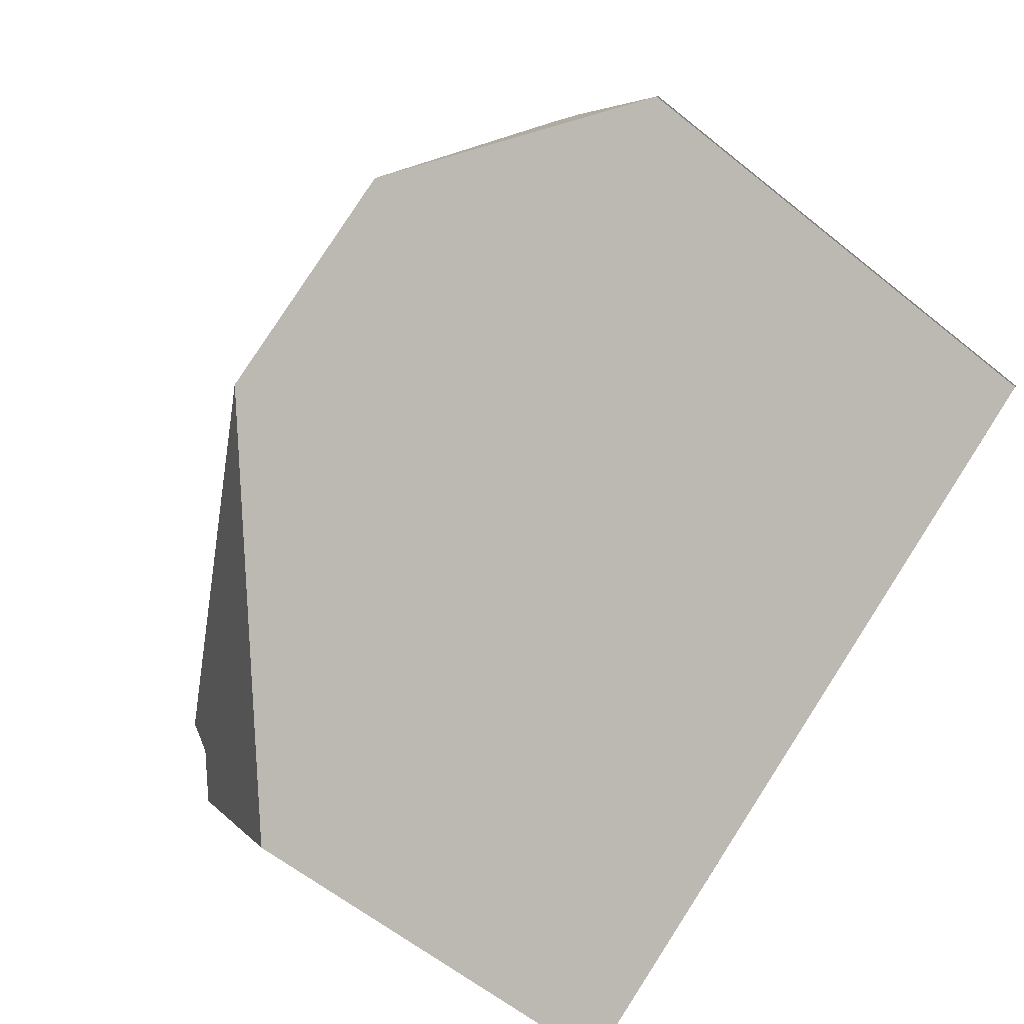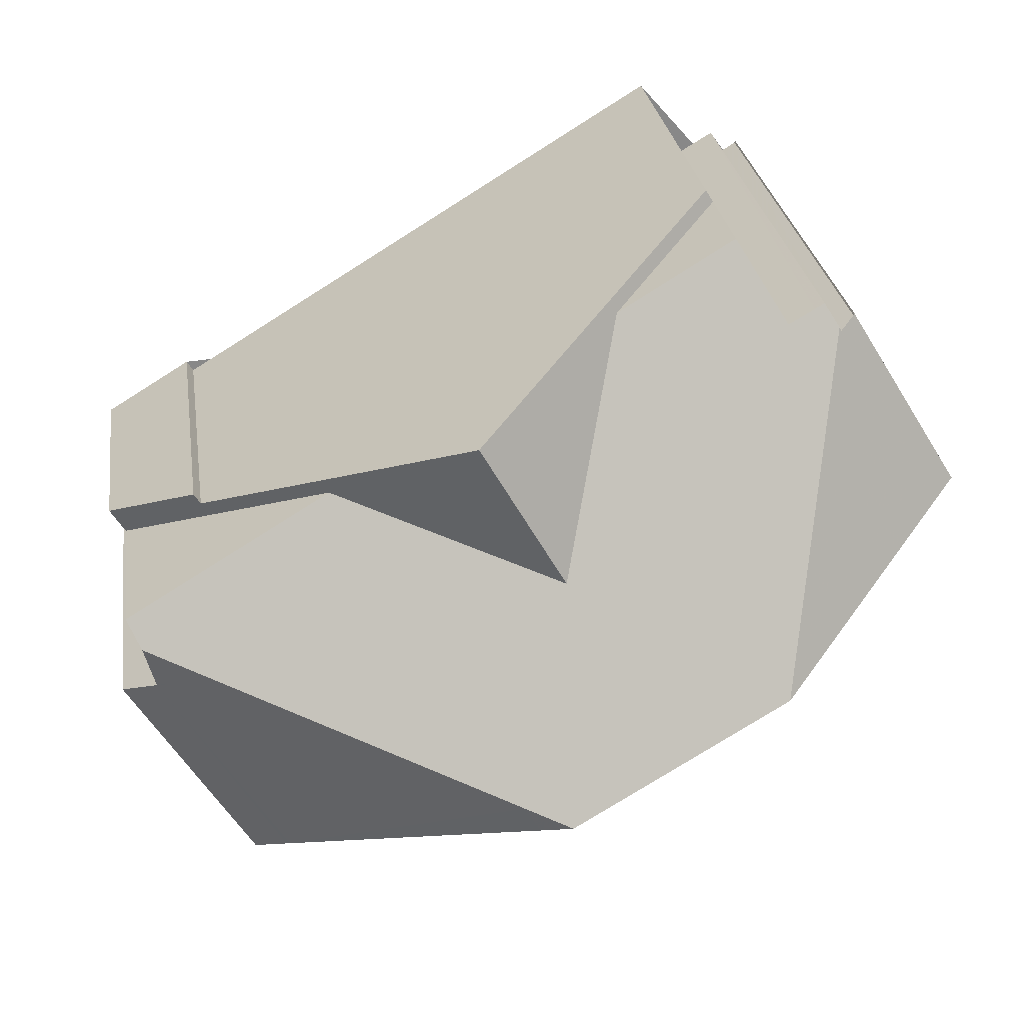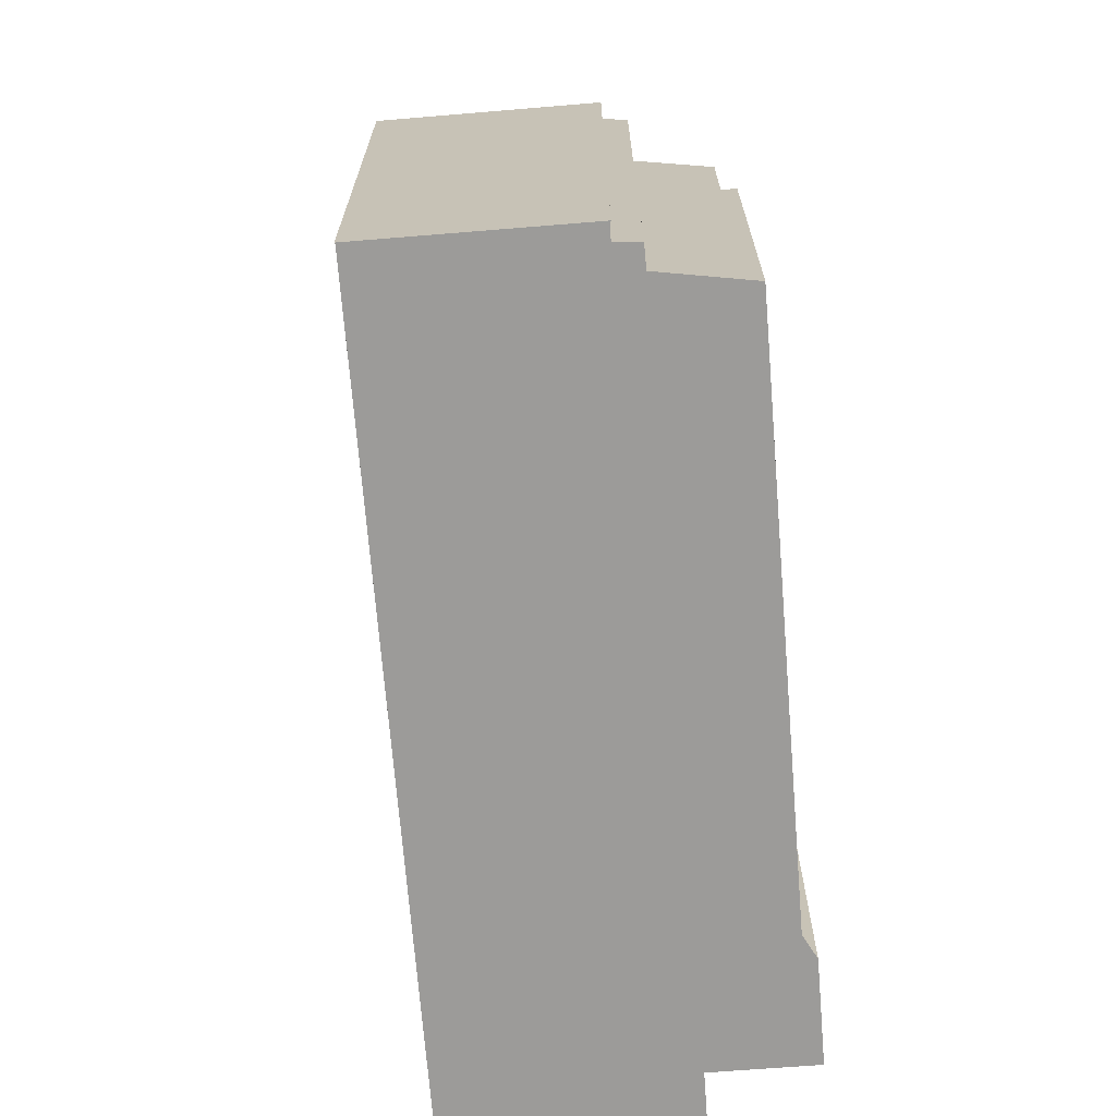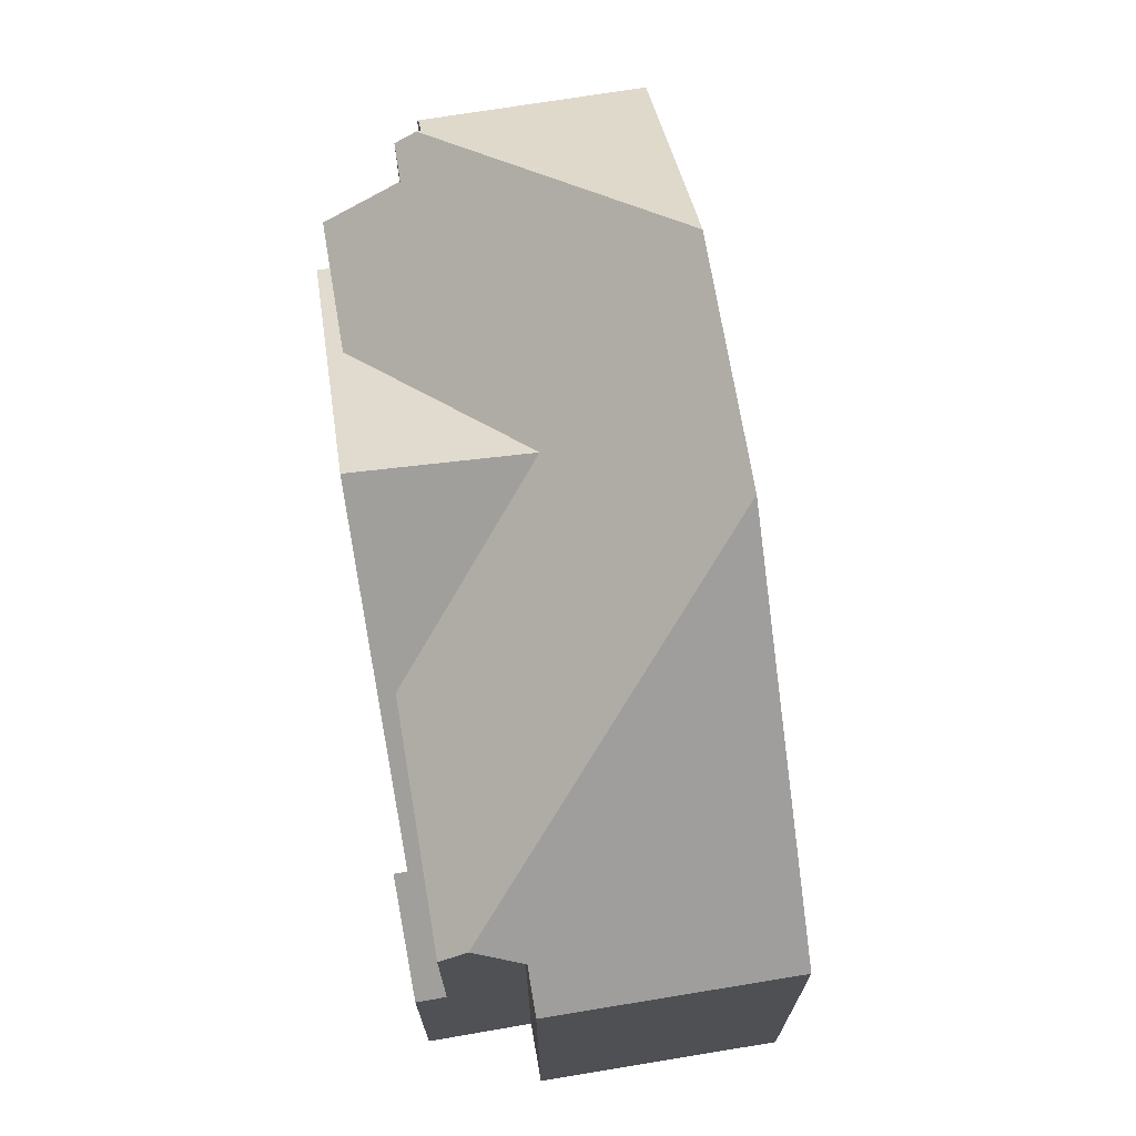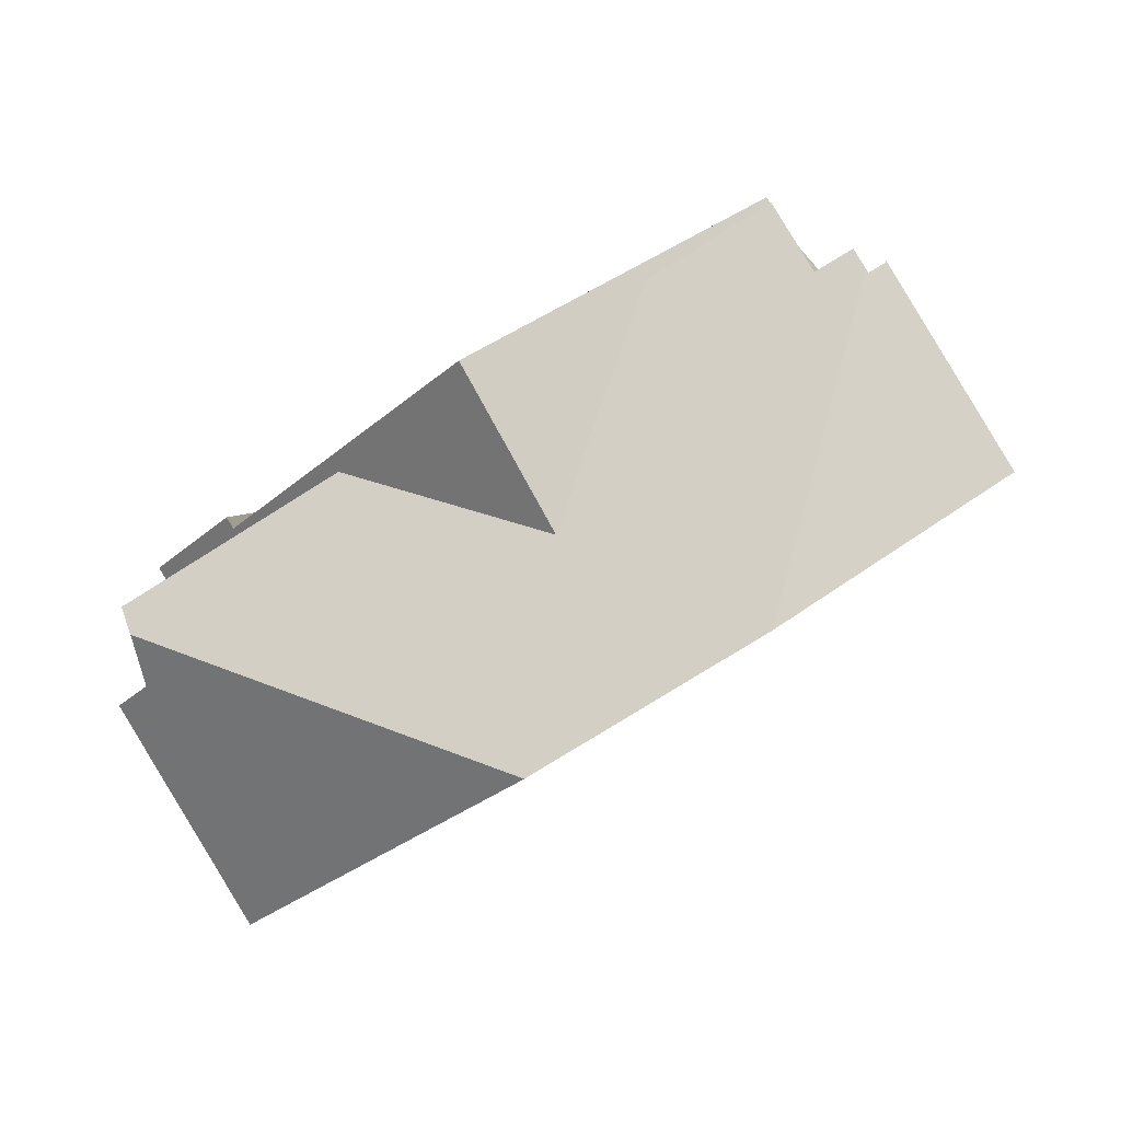
<metadata>
{"format":"obj","ext":"obj","renderer":"f3d","projection":"perspective","resolution":1024,"background":"white","views":[{"elev":-60.7,"azim":50.5,"up":"+Y"},{"elev":27.7,"azim":-8.1,"up":"+Y"},{"elev":-69.7,"azim":126.1,"up":"+Z"},{"elev":71.8,"azim":-68.1,"up":"+Z"},{"elev":3.3,"azim":6.6,"up":"+Y"}]}
</metadata>
<code>
v -1373 -2487 8.585
v -1373 -2487 8.592
v -1382 -2498 7.152
v -1384 -2494 7.153
v -1384 -2493 7.937
v -1370 -2490 8.583
v -1370 -2490 8.599
v -1372 -2487 8.878
v -1372 -2487 8.646
v -1372 -2487 8.622
v -1374 -2486 5.829
v -1384 -2492 4.328
v -1383 -2491 5.728
v -1383 -2491 5.73
v -1384 -2493 7.932
v -1377 -2494 11.8
v -1372 -2487 8.878
v -1374 -2492 11.8
v -1378 -2494 11.38
v -1377 -2491 9.654
v -1374 -2492 11.57
v -1376 -2487 7.555
v -1374 -2486 7.555
v -1381 -2490 7.556
v -1384 -2492 7.557
v -1373 -2487 8.59
v -1372 -2487 9.018
v -1377 -2494 11.8
v -1384 -2493 7.932
v -1374 -2492 11.8
v -1372 -2487 8.878
v -1376 -2487 7.351
v -1381 -2490 7.342
v -1374 -2486 7.555
v -1384 -2492 7.557
v -1378 -2494 11.38
v -1378 -2488 9.75
v -1377 -2491 9.654
v -1378 -2495 11.37
v -1376 -2487 7.555
v -1374 -2486 5.812
v -1373 -2492 11.57
v -1374 -2492 11.57
v -1377 -2491 9.654
v -1378 -2488 9.75
v -1381 -2490 7.556
v -1384 -2492 4.329
v -1374 -2486 5.812
v -1376 -2487 7.555
v -1381 -2490 7.556
v -1378 -2489 9.741
v -1378 -2489 9.741
v -1384 -2492 4.329
v -1371 -2490 8.969
v -1372 -2487 9.018
v -1384 -2494 7.71
v -1382 -2497 7.709
v -1383 -2493 8.593
v -1378 -2490 9.698
v -1379 -2491 8.603
v -1379 -2491 8.603
v -1383 -2493 8.593
v -1373 -2487 8.619
v -1376 -2489 8.609
v -1373 -2487 8.619
v -1384 -2494 7.71
v -1384 -2494 7.153
v -1378 -2490 9.698
v -1376 -2489 8.609
v -1384 -2494 7.627
v -1384 -2494 7.627
v -1382 -2497 7.653
v -1370 -2490 8.584
v -1371 -2490 8.969
v -1374 -2492 11.8
v -1377 -2494 11.8
v -1378 -2495 11.37
v -1377 -2494 11.8
v -1373 -2492 11.57
v -1374 -2492 11.8
v -1382 -2497 7.152
v -1382 -2497 7.653
v -1382 -2497 7.709
v -1373 -2487 8.59
v -1373 -2487 8.585
v -1373 -2487 0
v -1373 -2487 0
v -1373 -2487 8.619
v -1373 -2487 8.592
v -1373 -2487 0
v -1373 -2487 0
v -1382 -2497 7.152
v -1382 -2498 7.152
v -1382 -2498 0
v -1382 -2497 8.882e-16
v -1384 -2494 7.627
v -1384 -2494 7.153
v -1384 -2494 -8.882e-16
v -1384 -2494 0
v -1384 -2493 7.932
v -1384 -2493 7.937
v -1384 -2493 -8.882e-16
v -1384 -2493 0
v -1370 -2490 8.599
v -1370 -2490 8.583
v -1370 -2490 0
v -1370 -2490 0
v -1371 -2490 8.969
v -1370 -2490 8.599
v -1370 -2490 0
v -1371 -2490 0
v -1372 -2487 8.646
v -1372 -2487 8.878
v -1372 -2487 0
v -1372 -2487 0
v -1372 -2487 8.622
v -1372 -2487 8.646
v -1372 -2487 0
v -1372 -2487 0
v -1370 -2490 8.584
v -1372 -2487 8.622
v -1372 -2487 0
v -1370 -2490 0
v -1374 -2486 5.812
v -1374 -2486 5.829
v -1374 -2486 8.882e-16
v -1374 -2486 0
v -1383 -2491 5.728
v -1384 -2492 4.328
v -1384 -2492 0
v -1383 -2491 0
v -1383 -2491 5.73
v -1383 -2491 5.728
v -1383 -2491 0
v -1383 -2491 0
v -1381 -2490 7.342
v -1383 -2491 5.73
v -1383 -2491 0
v -1381 -2490 0
v -1384 -2492 7.557
v -1384 -2493 7.932
v -1384 -2493 0
v -1384 -2492 0
v -1377 -2494 11.8
v -1374 -2492 11.8
v -1374 -2492 0
v -1377 -2494 0
v -1373 -2487 8.585
v -1374 -2486 7.555
v -1374 -2486 0
v -1373 -2487 0
v -1373 -2487 8.592
v -1373 -2487 8.59
v -1373 -2487 0
v -1373 -2487 0
v -1378 -2495 11.37
v -1377 -2494 11.8
v -1377 -2494 0
v -1378 -2495 0
v -1372 -2487 8.878
v -1372 -2487 8.878
v -1372 -2487 0
v -1372 -2487 0
v -1374 -2486 5.829
v -1376 -2487 7.351
v -1376 -2487 8.882e-16
v -1374 -2486 8.882e-16
v -1378 -2488 9.75
v -1381 -2490 7.342
v -1381 -2490 0
v -1378 -2488 0
v -1382 -2497 7.709
v -1378 -2495 11.37
v -1378 -2495 0
v -1382 -2497 0
v -1374 -2492 11.8
v -1373 -2492 11.57
v -1373 -2492 0
v -1374 -2492 0
v -1376 -2487 7.351
v -1378 -2488 9.75
v -1378 -2488 0
v -1376 -2487 8.882e-16
v -1384 -2492 4.328
v -1384 -2492 4.329
v -1384 -2492 0
v -1384 -2492 0
v -1373 -2492 11.57
v -1371 -2490 8.969
v -1371 -2490 0
v -1373 -2492 0
v -1384 -2493 7.937
v -1384 -2494 7.71
v -1384 -2494 8.882e-16
v -1384 -2493 -8.882e-16
v -1382 -2497 7.653
v -1382 -2497 7.709
v -1382 -2497 0
v -1382 -2497 -8.882e-16
v -1372 -2487 8.878
v -1373 -2487 8.619
v -1373 -2487 0
v -1372 -2487 0
v -1384 -2494 7.153
v -1384 -2494 7.153
v -1384 -2494 0
v -1384 -2494 -8.882e-16
v -1384 -2494 7.71
v -1384 -2494 7.627
v -1384 -2494 0
v -1384 -2494 8.882e-16
v -1382 -2498 7.152
v -1382 -2497 7.653
v -1382 -2497 -8.882e-16
v -1382 -2498 0
v -1370 -2490 8.583
v -1370 -2490 8.584
v -1370 -2490 0
v -1370 -2490 0
v -1384 -2494 7.153
v -1382 -2497 7.152
v -1382 -2497 8.882e-16
v -1384 -2494 0
v -1370 -2490 0
v -1370 -2490 0
v -1382 -2498 0
v -1384 -2494 0
v -1384 -2493 0
v -1384 -2492 0
v -1383 -2491 0
v -1383 -2491 0
v -1374 -2486 0
v -1373 -2487 0
v -1373 -2487 0
v -1372 -2487 0
v -1372 -2487 0
v -1372 -2487 0
f 74 55 31 8 9 10 73
f 49 32 11 48
f 60 50 51 59
f 62 15 25 24 61
f 75 18 16 76
f 64 22 23 1 26 63
f 63 26 2 65
f 71 67 4 70
f 52 45 32 49
f 47 35 46
f 78 28 39 77
f 40 34 41
f 80 43 79
f 50 33 37 51
f 69 44 68
f 53 12 13 14 33 50
f 79 43 55 74
f 66 56 5 29 58
f 59 38 60
f 61 20 19 62
f 63 27 21 20 64
f 65 17 27 63
f 82 72 3 81
f 68 52 49 69
f 77 39 57 83
f 70 56 66 71
f 83 57 72 82
f 73 6 7 54 74
f 76 19 20 21 75
f 77 36 78
f 79 42 30 80
f 74 54 42 79
f 81 67 71 82
f 83 66 58 36 77
f 82 71 66 83
f 85 86 87 84
f 89 90 91 88
f 93 94 95 92
f 97 98 99 96
f 101 102 103 100
f 105 106 107 104
f 109 110 111 108
f 113 114 115 112
f 117 118 119 116
f 121 122 123 120
f 125 126 127 124
f 129 130 131 128
f 133 134 135 132
f 137 138 139 136
f 141 142 143 140
f 145 146 147 144
f 149 150 151 148
f 153 154 155 152
f 157 158 159 156
f 161 162 163 160
f 165 166 167 164
f 169 170 171 168
f 173 174 175 172
f 177 178 179 176
f 181 182 183 180
f 185 186 187 184
f 189 190 191 188
f 193 194 195 192
f 197 198 199 196
f 201 202 203 200
f 205 206 207 204
f 209 210 211 208
f 213 214 215 212
f 217 218 219 216
f 221 222 223 220
f 225 226 227 228 229 230 231 232 233 234 235 236 237 224

</code>
